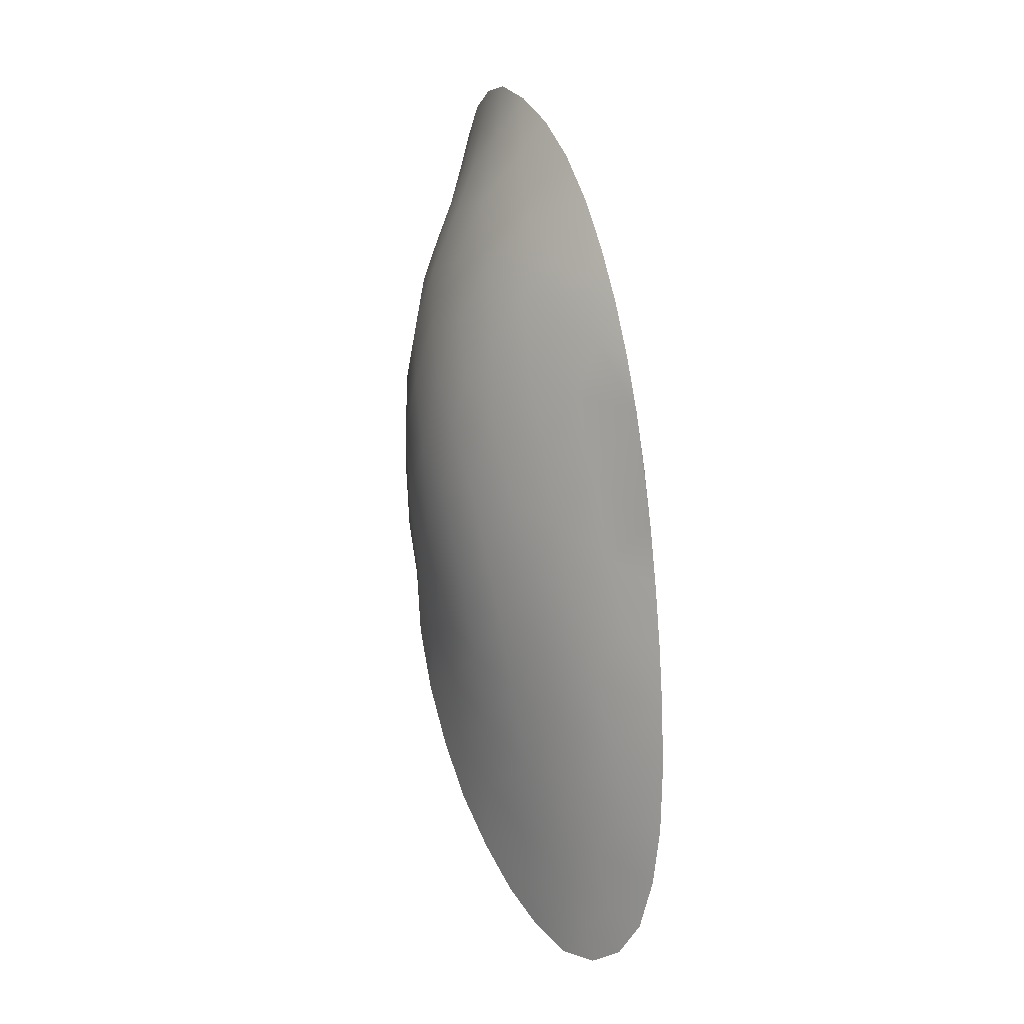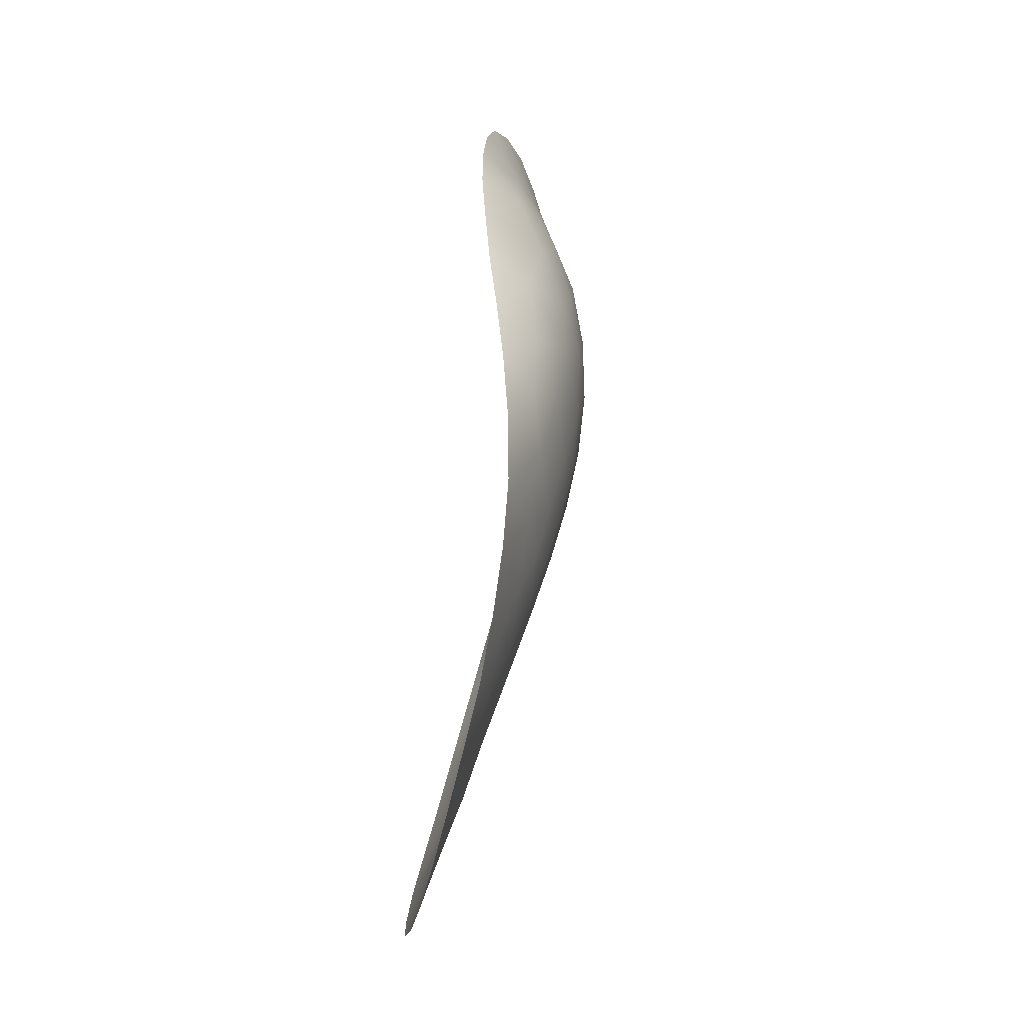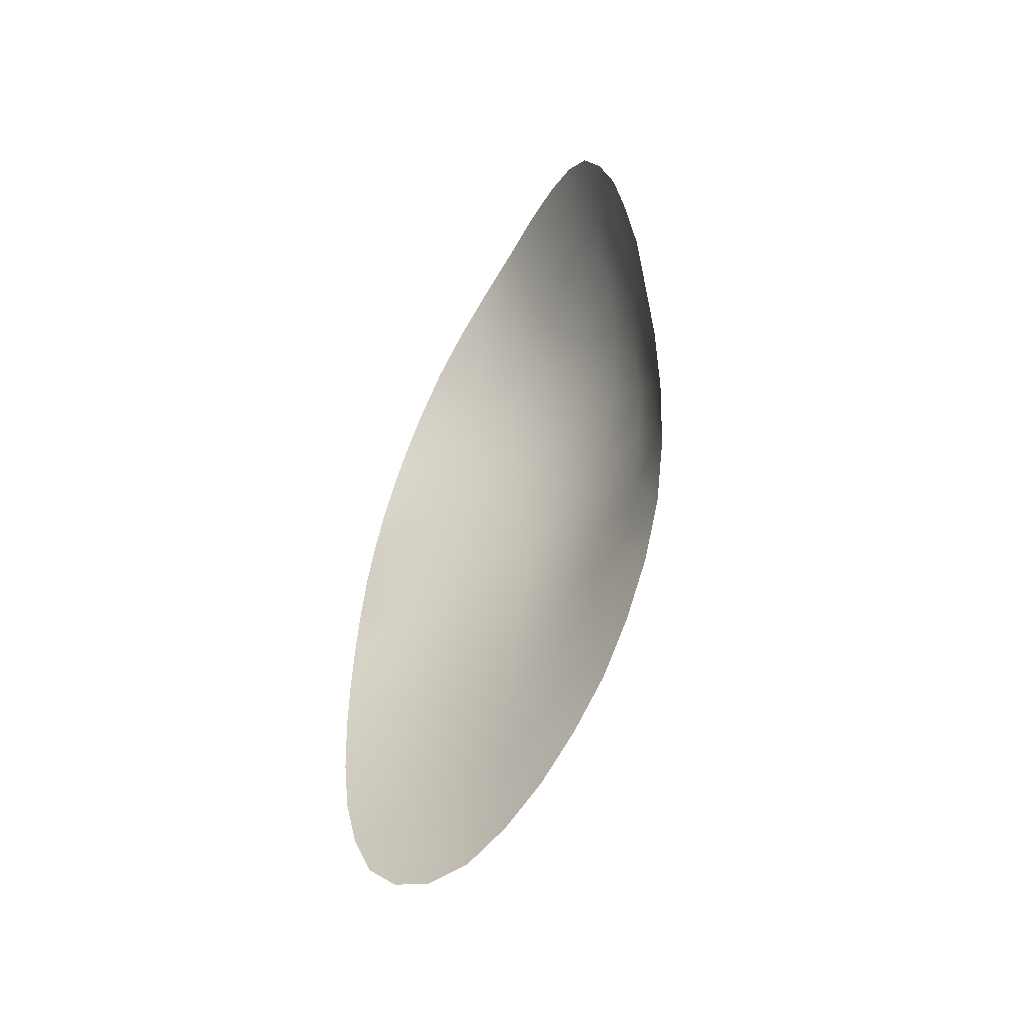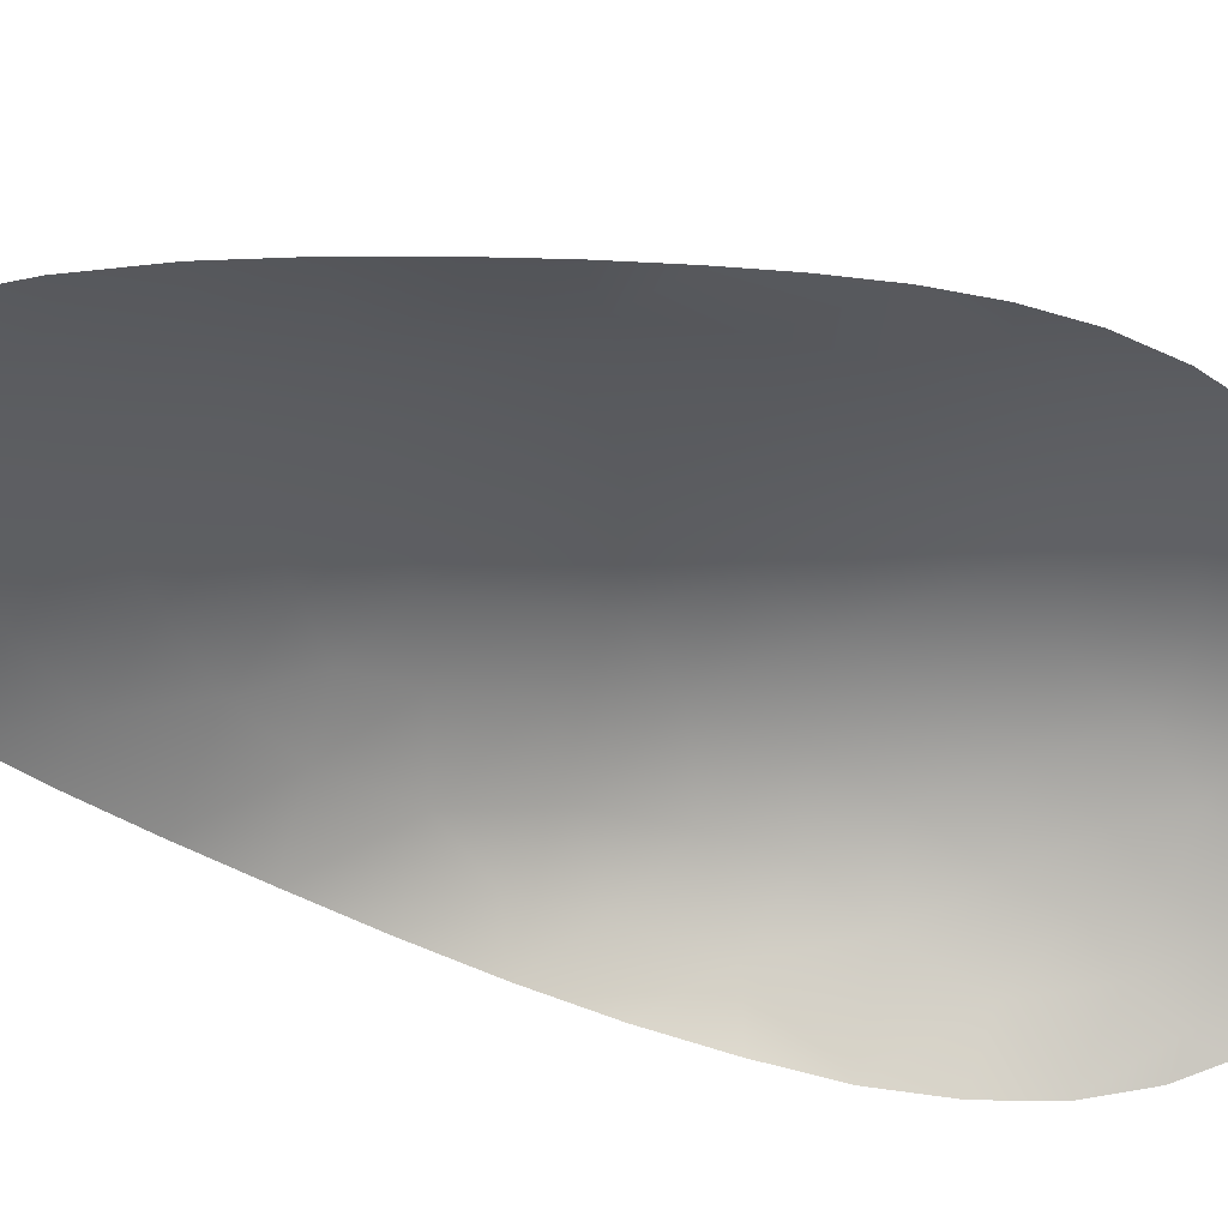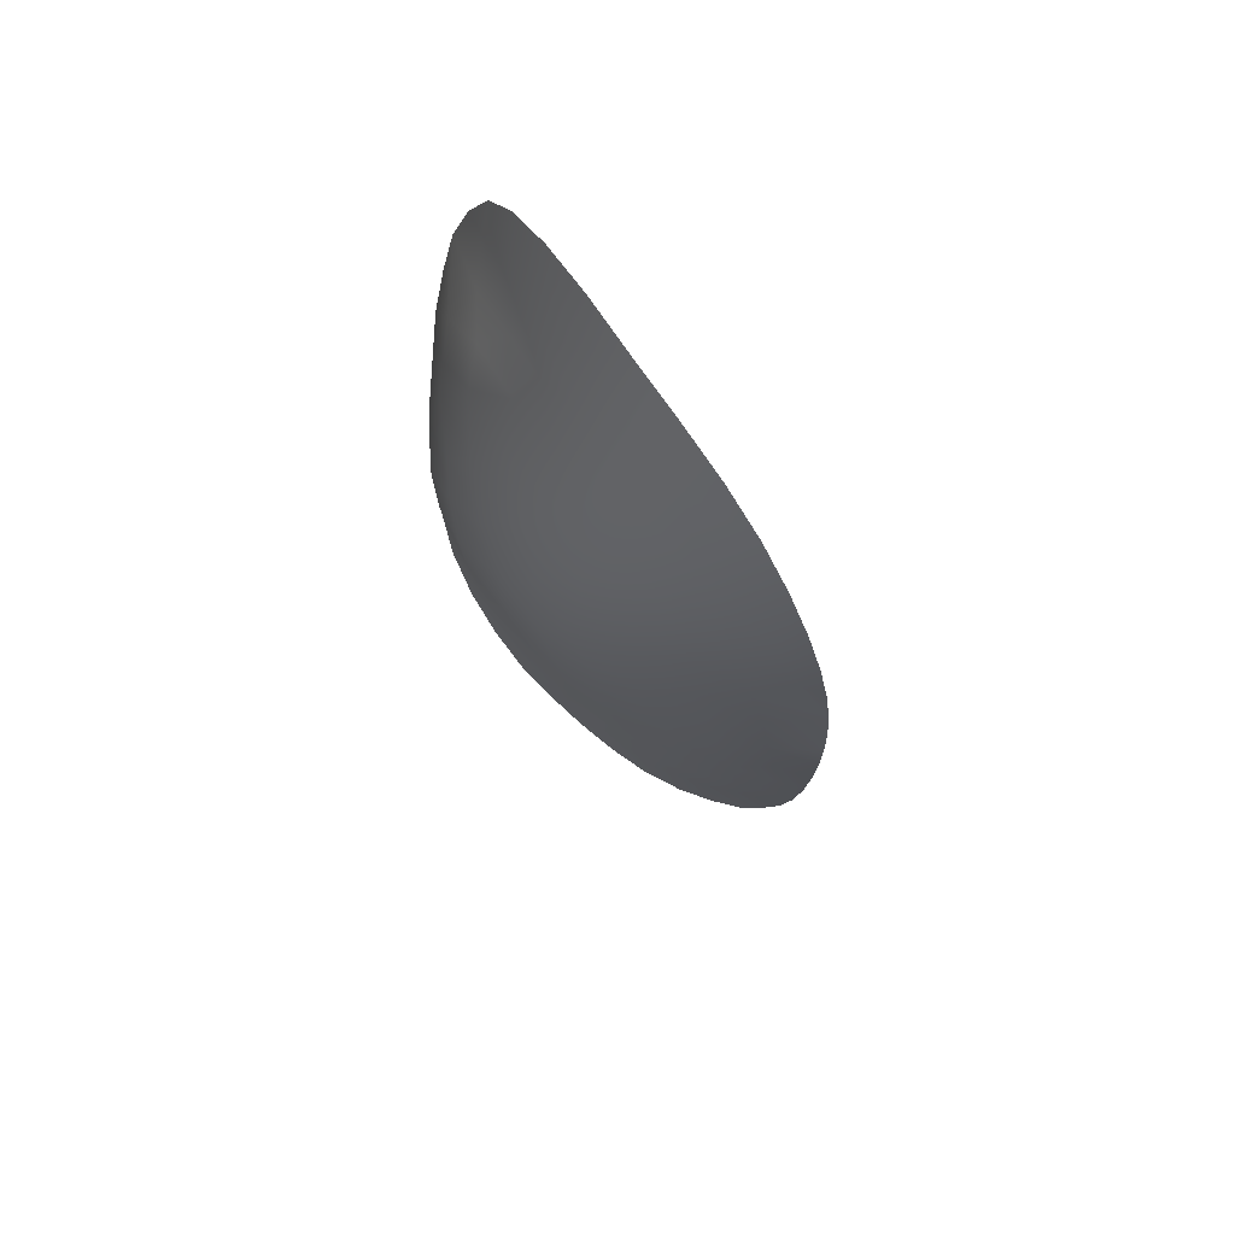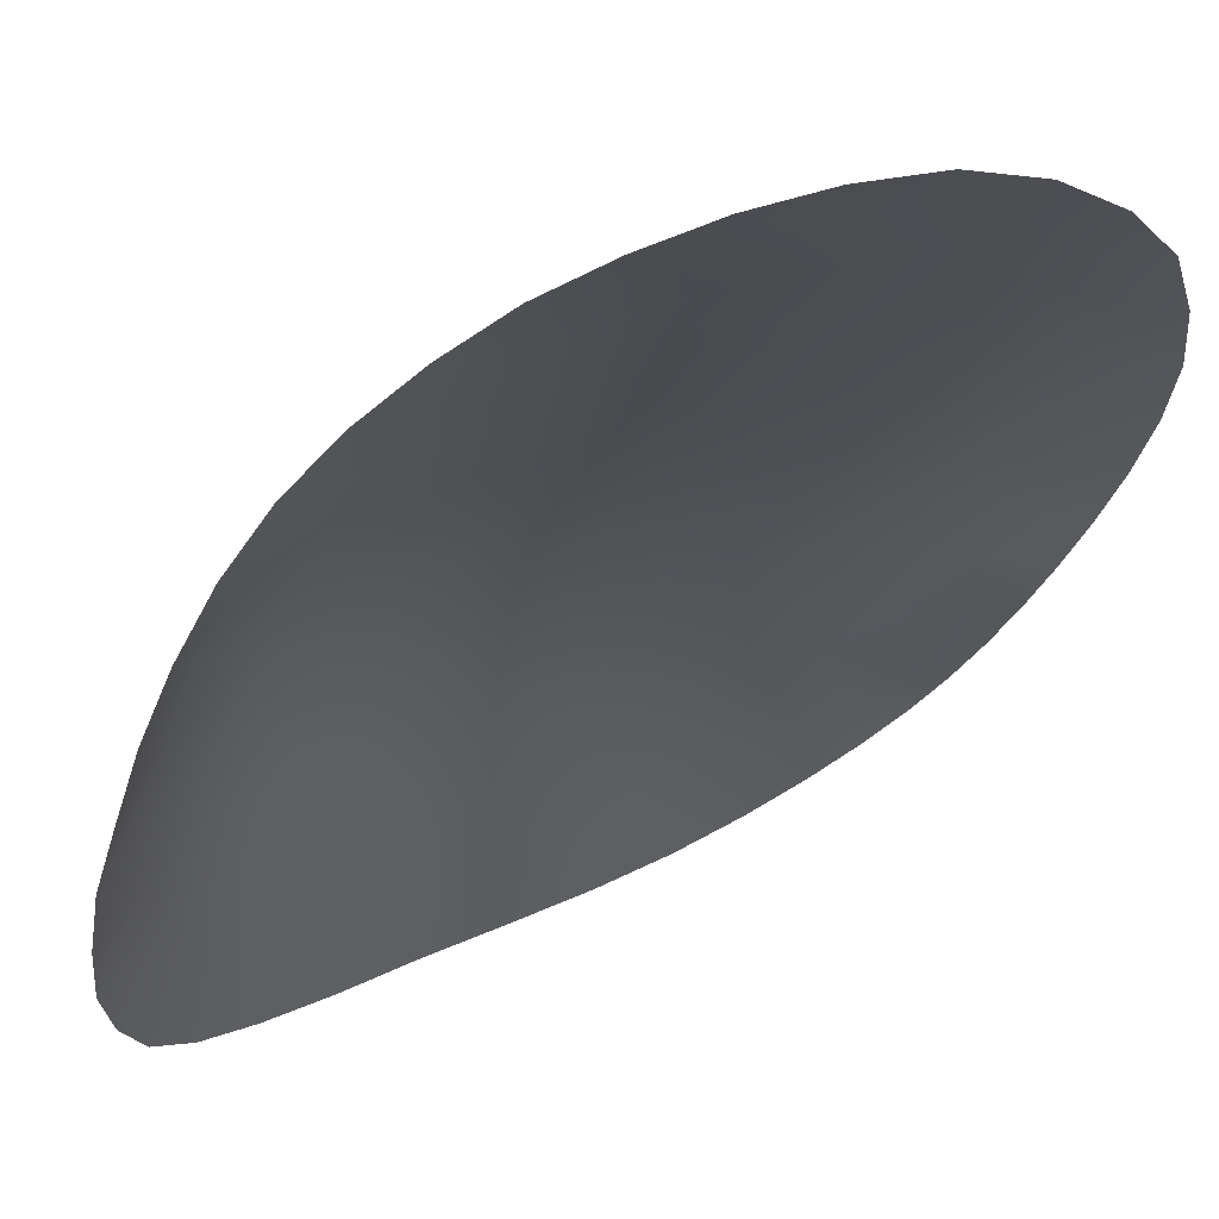
<metadata>
{"format":"obj","ext":"obj","renderer":"f3d","projection":"perspective","resolution":1024,"background":"white","views":[{"elev":-9.2,"azim":-135.6,"up":"+Z"},{"elev":-35.1,"azim":75.6,"up":"+Z"},{"elev":-38.7,"azim":32.1,"up":"+Z"},{"elev":-44.8,"azim":-111.8,"up":"+Y"},{"elev":59.0,"azim":-154.3,"up":"+Z"},{"elev":-34.7,"azim":161.2,"up":"+Y"}]}
</metadata>
<code>
v -125.4 -51.88 766.1
v -125.1 -52.26 764.6
v -124.6 -51.53 766.6
v -118 -51.39 768.4
v -119.2 -50.67 769.4
v -119.3 -51.08 767.8
v -120.3 -52.38 763.3
v -122.1 -52.47 762.7
v -121 -52.79 761.7
v -123.5 -52.77 762
v -123.5 -52.21 763.7
v -123.4 -51.63 765.5
v -117 -52.85 780
v -118 -52.48 781.5
v -118 -51.99 780.1
v -115.6 -52.47 773.9
v -116.3 -51.93 775.7
v -116.7 -51.29 774.4
v -115.4 -53.08 767.3
v -116.4 -52.02 769.1
v -116.9 -52.22 767.2
v -118.5 -50.98 778.2
v -118.2 -51.52 779.1
v -119.2 -50.88 779.2
v -121.3 -49.78 778.1
v -120.1 -50.47 779.4
v -121.3 -50.17 779.9
v -115.8 -53.1 765.7
v -117.9 -50.97 770.1
v -119.3 -53.5 760.2
v -120.1 -53.64 759.4
v -119.3 -53.84 759.1
v -120.6 -51.11 767.1
v -121.9 -51.32 766.3
v -120.5 -51.7 765.3
v -123.3 -51.07 767.3
v -118.7 -50.37 776.8
v -117.4 -51.29 777
v -122 -51.9 764.4
v -119.2 -51.59 766.3
v -116.7 -51.29 772.8
v -116.7 -51.47 771
v -115.6 -52.32 771.9
v -118.3 -50.48 771.9
v -117.1 -52.38 778.9
v -118.9 -52.19 764.6
v -120.8 -53.28 760.3
v -117.7 -52.22 765.8
v -117.3 -52.78 764.3
v -119.1 -51.19 780
v -119 -51.55 781
v -120.1 -51.12 781.8
v -119 -51.8 781.8
v -117.4 -51.71 778.2
v -116.2 -52.58 777.4
v -119.4 -49.89 773.5
v -117.9 -50.48 773.9
v -119.1 -50.01 775.2
v -120.6 -50.59 768.9
v -115.2 -53.16 769
v -115.7 -52.39 770.3
v -116.3 -53.21 764.1
v -116.9 -53.35 762.6
v -120 -49.94 772
v -121.1 -53.68 759.1
v -122.2 -53.88 758.5
v -121.2 -53.93 758.3
v -119.6 -53.04 761.6
v -123.2 -50.57 769.3
v -124.5 -51.02 768.4
v -123.1 -50.09 771.2
v -124.5 -50.52 770.3
v -125.7 -51.16 769
v -125.9 -50.49 771.8
v -122.2 -53 761.1
v -123.8 -53.41 760.3
v -117.6 -50.78 775.5
v -125.6 -51.51 767.6
v -122.2 -53.48 759.7
v -123.1 -53.69 759.2
v -122.7 -49.77 779
v -122.4 -50.09 780.7
v -119.2 -50.36 770.7
v -120.5 -50.18 770.5
v -115.2 -53.76 775.7
v -115.5 -53.78 777.2
v -120.6 -49.59 774.9
v -119.7 -50.26 778.2
v -124.3 -50.03 772.4
v -125.2 -49.95 773.5
v -123 -49.68 773.2
v -116.4 -53.44 779.8
v -117.1 -53.07 780.8
v -120.2 -50.81 780.6
v -121.3 -50.49 781.4
v -120.8 -49.65 773.4
v -121.6 -49.8 772.1
v -120.3 -49.78 776.6
v -121.8 -50.26 770.1
v -115 -53.5 772.4
v -115.1 -53.67 774.1
v -125.8 -50.81 770.4
v -125 -49.69 775.2
v -124.1 -49.55 775.8
v -125 -49.68 777.2
v -115.9 -53.67 778.5
v -123.2 -49.49 777.1
v -121.9 -50.76 768.2
v -118.2 -51.68 767.1
v -125.9 -50.2 773.1
v -123 -49.46 775.1
v -124.3 -49.71 778.5
v -120.2 -53.92 758.5
v -125.7 -49.94 774.5
v -123.5 -49.84 779.7
v -124.1 -49.68 774.2
v -117.6 -53.55 761.2
v -118.4 -52.86 762.9
v -115 -53.32 770.7
v -125.4 -49.77 775.9
v -121.9 -49.5 774.2
v -124.8 -52.65 763.1
v -124.3 -53.04 761.6
v -118.4 -53.72 760.1
v -121.7 -49.47 776
g grp1
f 3 2 1
f 6 5 4
f 9 8 7
f 11 8 10
f 11 2 12
f 15 14 13
f 18 17 16
f 21 20 19
f 24 23 22
f 27 26 25
f 28 21 19
f 29 20 4
f 5 29 4
f 32 31 30
f 35 34 33
f 36 34 12
f 38 37 22
f 12 39 11
f 33 40 35
f 43 42 41
f 42 29 44
f 13 45 15
f 46 7 35
f 31 47 30
f 49 46 48
f 50 24 26
f 50 51 15
f 53 51 52
f 23 54 22
f 55 54 45
f 58 57 56
f 35 40 46
f 54 23 45
f 5 6 59
f 20 61 60
f 63 49 62
f 54 38 22
f 56 44 64
f 57 41 44
f 67 66 65
f 7 68 9
f 36 70 69
f 69 72 71
f 74 72 73
f 47 75 9
f 10 75 76
f 77 37 38
f 73 70 78
f 35 7 39
f 59 6 33
f 80 76 79
f 82 27 81
f 23 50 15
f 29 83 44
f 78 3 1
f 62 49 28
f 77 18 57
f 84 5 59
f 43 61 42
f 86 85 55
f 56 87 58
f 22 37 88
f 88 24 22
f 90 89 74
f 71 89 91
f 41 42 44
f 93 92 13
f 95 94 27
f 64 97 96
f 65 79 47
f 37 58 98
f 71 99 69
f 16 101 100
f 84 59 99
f 73 102 74
f 105 104 103
f 5 84 83
f 106 86 55
f 104 105 107
f 23 24 50
f 81 25 107
f 14 93 13
f 33 108 59
f 69 108 36
f 94 95 52
f 40 6 109
f 21 48 109
f 74 110 90
f 111 104 107
f 61 20 42
f 107 112 81
f 31 113 65
f 90 114 103
f 81 115 82
f 91 97 71
f 91 116 111
f 103 116 90
f 118 63 117
f 12 3 36
f 92 106 13
f 45 106 55
f 54 55 38
f 17 38 55
f 101 16 85
f 17 85 16
f 77 38 17
f 18 77 17
f 61 119 60
f 51 94 52
f 5 83 29
f 6 4 109
f 84 64 83
f 56 96 87
f 96 56 64
f 87 98 58
f 45 13 106
f 45 23 15
f 94 26 27
f 26 88 25
f 26 94 50
f 51 14 15
f 97 84 99
f 103 120 105
f 96 121 87
f 40 109 48
f 111 121 91
f 40 33 6
f 112 115 81
f 105 112 107
f 116 104 111
f 104 116 103
f 89 116 91
f 116 89 90
f 72 89 71
f 89 72 74
f 70 72 69
f 72 70 73
f 3 70 36
f 2 3 12
f 122 2 11
f 123 10 76
f 10 123 122
f 7 118 68
f 63 118 49
f 47 31 65
f 32 30 124
f 30 68 117
f 46 118 7
f 118 117 68
f 40 48 46
f 118 46 49
f 70 3 78
f 88 26 24
f 37 98 88
f 95 27 82
f 27 25 81
f 125 25 98
f 25 125 107
f 121 125 87
f 125 121 111
f 97 121 96
f 121 97 91
f 84 97 64
f 97 99 71
f 108 99 59
f 99 108 69
f 34 108 33
f 108 34 36
f 39 34 35
f 34 39 12
f 8 39 7
f 39 8 11
f 75 8 9
f 8 75 10
f 79 75 47
f 75 79 76
f 66 79 65
f 80 79 66
f 113 67 65
f 113 31 32
f 47 68 30
f 68 47 9
f 4 21 109
f 21 28 48
f 49 48 28
f 107 125 111
f 87 125 98
f 110 114 90
f 114 120 103
f 124 30 117
f 19 20 60
f 21 4 20
f 14 51 53
f 94 51 50
f 58 77 57
f 77 58 37
f 57 44 56
f 64 44 83
f 20 29 42
f 100 119 43
f 16 100 43
f 16 43 41
f 18 41 57
f 85 17 55
f 25 88 98
f 10 122 11
f 41 18 16
f 119 61 43

</code>
